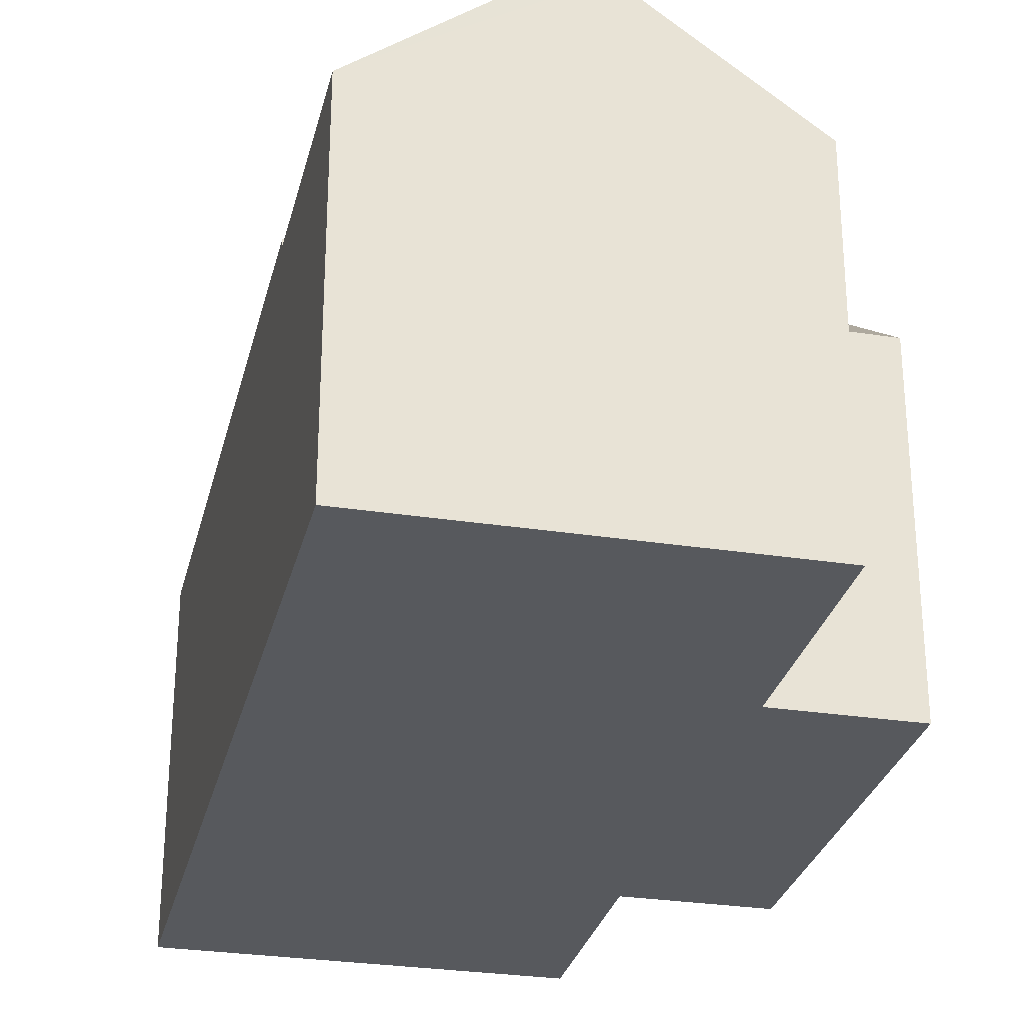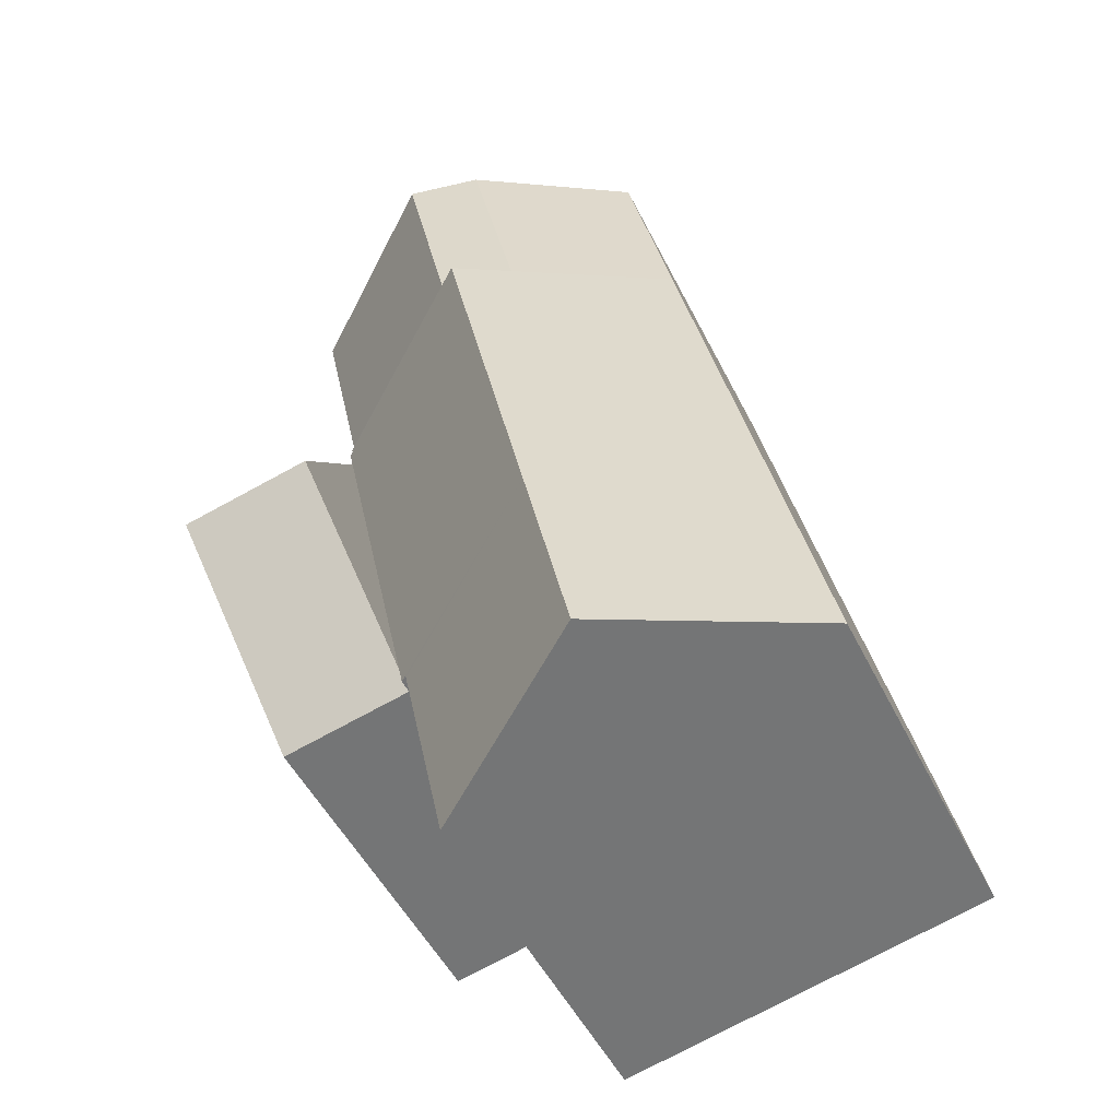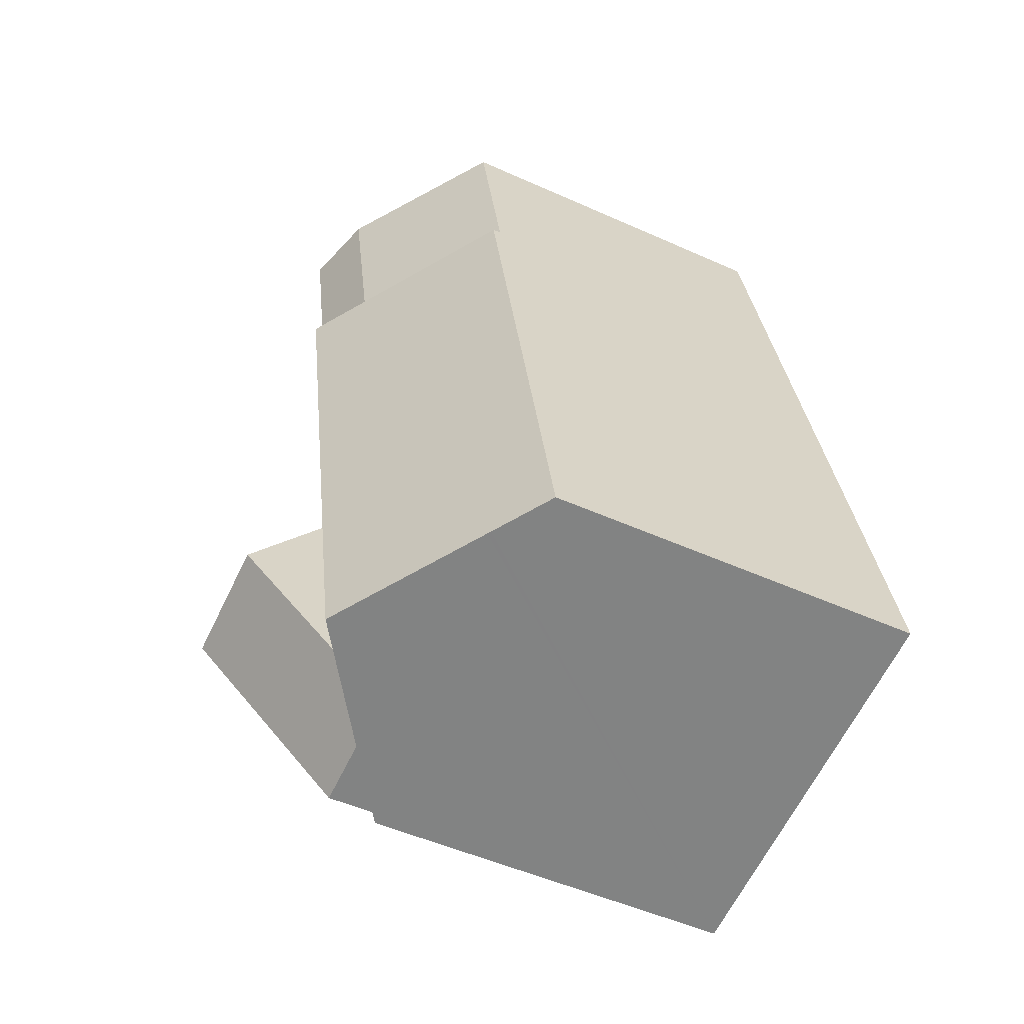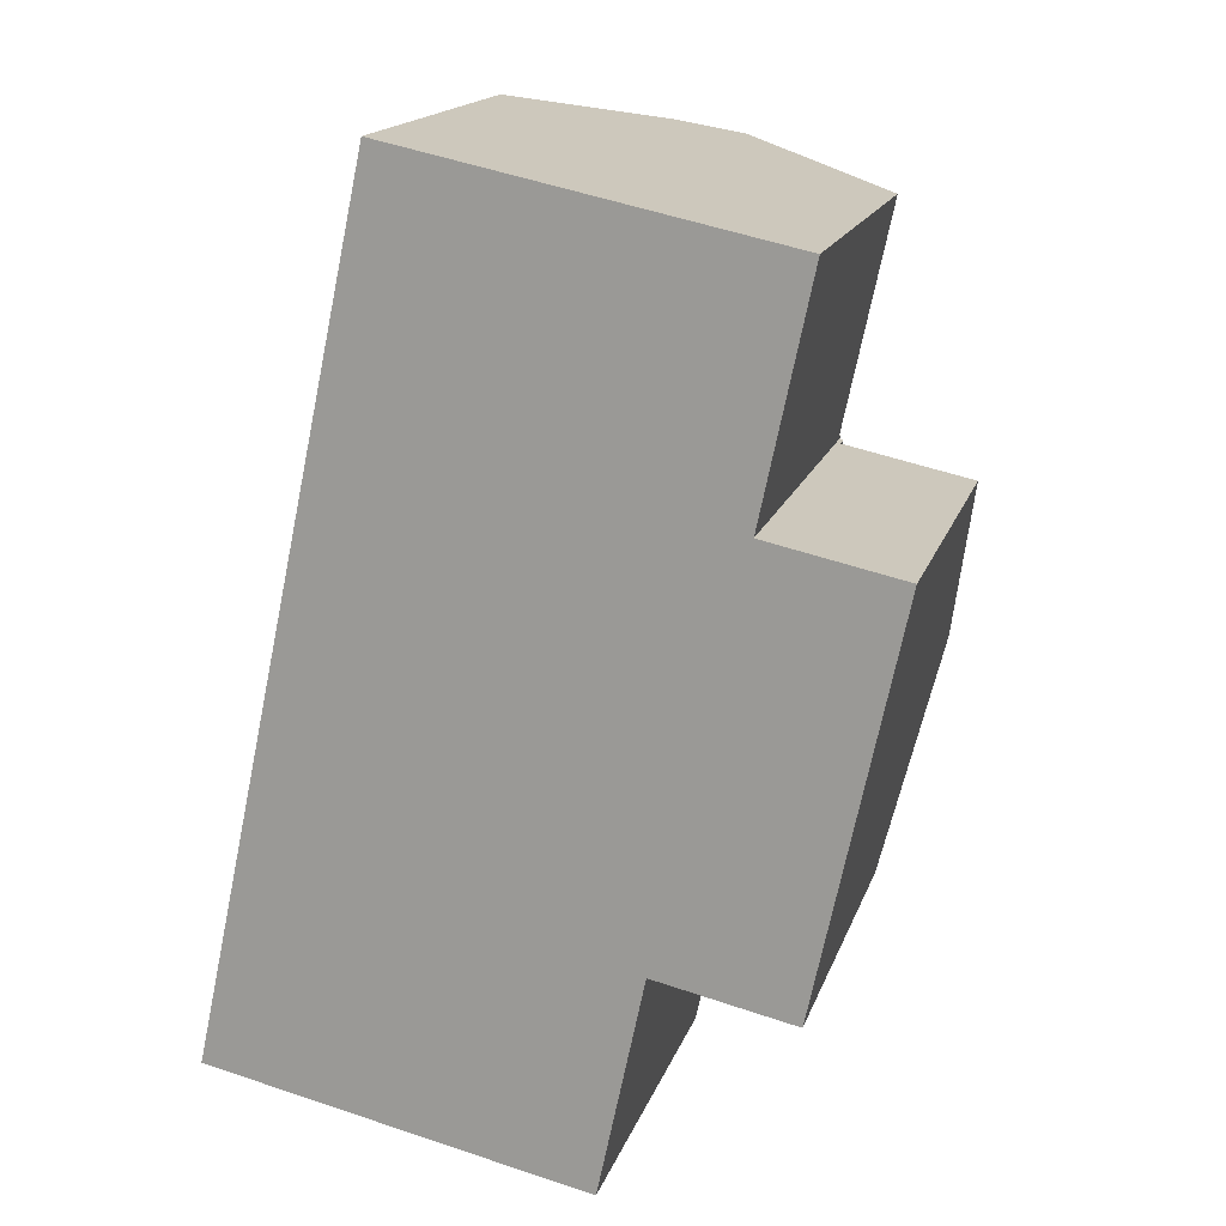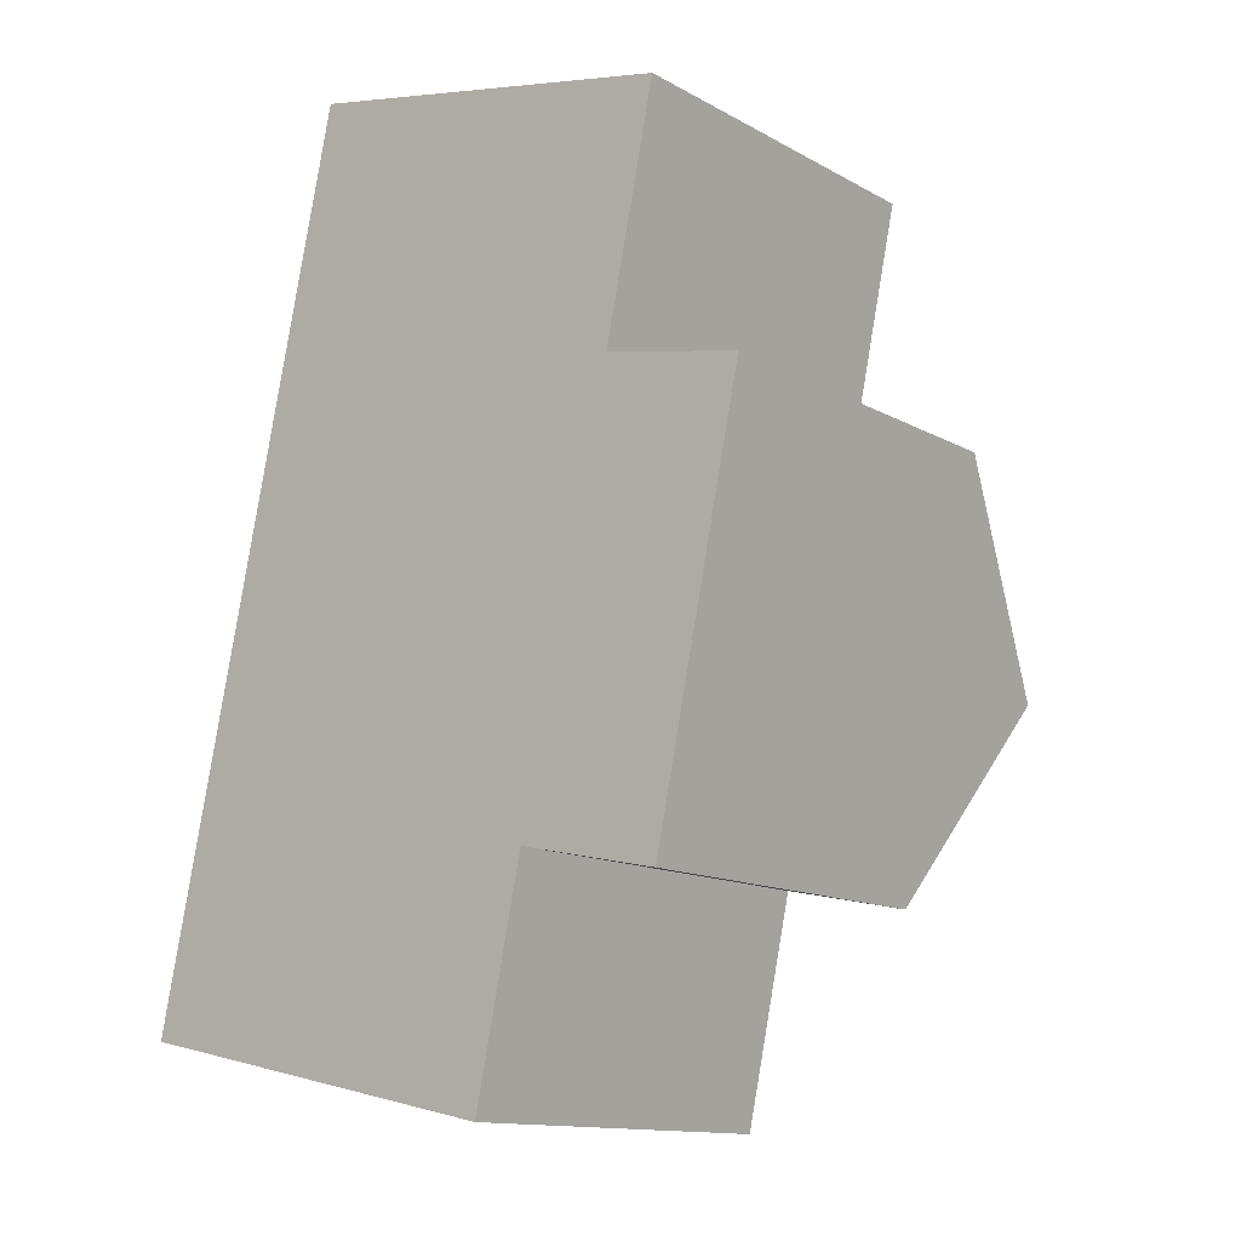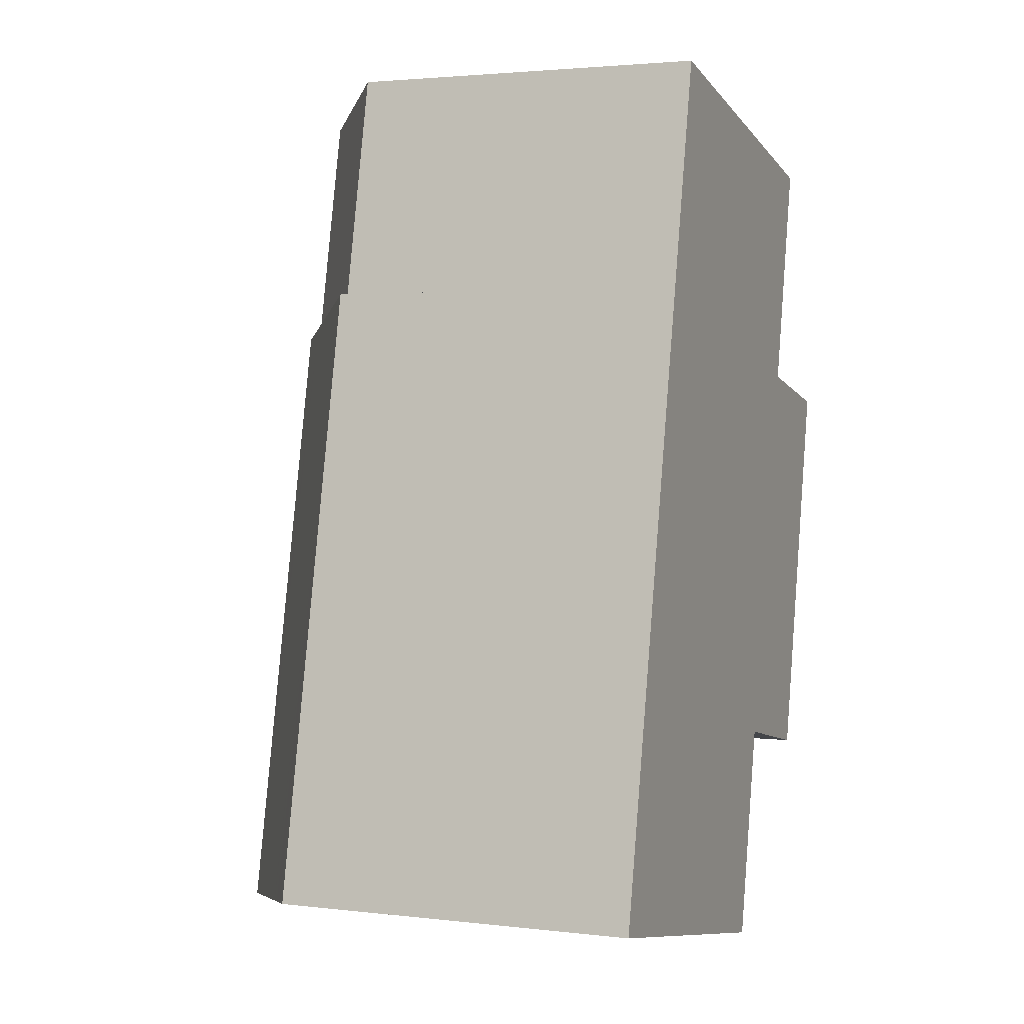
<metadata>
{"format":"obj","ext":"obj","renderer":"f3d","projection":"perspective","resolution":1024,"background":"white","views":[{"elev":-29.0,"azim":-1.1,"up":"+Y"},{"elev":-50.7,"azim":-154.1,"up":"+Z"},{"elev":-49.9,"azim":-116.4,"up":"+Z"},{"elev":16.9,"azim":15.6,"up":"+Z"},{"elev":-13.1,"azim":38.8,"up":"+Z"},{"elev":2.6,"azim":-67.4,"up":"+Z"}]}
</metadata>
<code>
v  18.09 15.2 9.276
v  12.99 11.05 4.652
v  14.17 15.2 10.1
v  17.72 13.88 7.545
v  16.82 10.62 3.27
v  12.88 10.63 4.101
v  19.35 10.63 15.28
v  15.34 11.05 15.55
v  15.46 10.63 16.1
v  18.5 13.7 11.25
v  12.88 -2.511e-16 4.101
v  15.34 -9.52e-16 15.55
v  15.46 -9.858e-16 16.1
v  12.99 -2.849e-16 4.652
v  14.17 -6.184e-16 10.1
v  19.35 -9.357e-16 15.28
v  16.82 -2.002e-16 3.27
v  18.09 -5.68e-16 9.276
v  18.5 -6.887e-16 11.25
v  17.72 -4.62e-16 7.545
v  10.24 14.67 17.3
v  9.671 14.01 24.59
v  11.72 14.67 24.16
v  8.194 14.01 17.73
v  9.694 14.49 17.41
v  5.482 10.87 25.47
v  4.006 10.87 18.61
v  16.8 10.91 23.09
v  16.69 10.9 22.55
v  16.44 10.9 21.36
v  15.87 10.89 18.65
v  15.36 10.88 16.22
v  4.006 -1.139e-15 18.61
v  5.482 -1.559e-15 25.47
v  16.8 -1.414e-15 23.09
v  9.671 -1.506e-15 24.59
v  11.72 -1.479e-15 24.16
v  15.36 -9.933e-16 16.22
v  16.69 -1.381e-15 22.55
v  16.44 -1.308e-15 21.36
v  15.87 -1.142e-15 18.65
v  8.194 -1.086e-15 17.73
v  10.24 -1.059e-15 17.3
v  9.694 -1.066e-15 17.41
v  15.34 11.13 16.12
v  15.46 11.05 16.1
v  10.24 14.79 17.3
v  15.36 11.13 16.22
v  14.17 11.05 10.1
v  9.694 15.19 17.41
v  7.069 15.19 5.219
v  12.69 11.18 4.139
v  12.88 11.05 4.101
v  12.67 11.18 4.041
v  11.32 11.15 -2.38
v  10.58 11.69 -2.223
v  5.688 15.19 -1.195
v  9.388 12.54 -1.973
v  8.194 14.12 17.73
v  1.663 12.31 -0.349
v  4.006 11.12 18.61
v  1.572 12.24 -0.33
v  1.162 11.95 -0.244
v  0.457 11.44 -0.096
v  0 11.12 6.807e-16
v  1.381 11.12 6.415
v  12.69 -2.534e-16 4.139
v  11.32 1.457e-16 -2.38
v  12.67 -2.474e-16 4.041
v  15.34 -9.873e-16 16.12
v  0 0 0
v  10.58 1.361e-16 -2.223
v  9.388 1.208e-16 -1.973
v  5.688 7.317e-17 -1.195
v  0.457 5.878e-18 -0.096
v  1.162 1.494e-17 -0.244
v  1.572 2.021e-17 -0.33
v  1.663 2.137e-17 -0.349
v  1.381 -3.928e-16 6.415
g defaultobject
f 1 2 3
f 2 1 4
f 2 4 5
f 2 5 6
f 7 8 9
f 8 7 3
f 3 7 10
f 3 10 1
f 2 8 3
f 8 2 6
f 8 6 11
f 8 11 9
f 9 11 12
f 9 12 13
f 12 11 14
f 12 14 15
f 13 7 9
f 7 13 16
f 10 4 1
f 4 10 7
f 4 7 16
f 4 16 5
f 5 16 17
f 17 16 18
f 18 16 19
f 17 18 20
f 5 11 6
f 11 5 17
f 13 19 16
f 19 13 12
f 19 12 15
f 19 15 18
f 18 15 20
f 20 15 14
f 20 14 17
f 17 14 11
f 21 22 23
f 22 21 24
f 24 21 25
f 24 26 22
f 26 24 27
f 28 21 23
f 21 28 29
f 21 29 30
f 21 30 31
f 21 31 32
f 33 26 27
f 26 33 34
f 26 23 22
f 23 26 28
f 28 26 34
f 28 34 35
f 35 34 36
f 35 36 37
f 35 29 28
f 29 35 30
f 30 35 31
f 31 35 32
f 32 35 38
f 38 35 39
f 38 39 40
f 38 40 41
f 32 25 21
f 25 32 24
f 24 32 38
f 24 38 27
f 27 38 42
f 27 42 33
f 42 38 43
f 42 43 44
f 41 43 38
f 43 41 40
f 43 40 39
f 43 39 44
f 44 39 35
f 44 35 42
f 42 35 37
f 42 37 33
f 33 37 36
f 33 36 34
f 8 45 46
f 45 47 48
f 47 45 8
f 47 8 49
f 47 49 2
f 47 2 50
f 50 2 51
f 51 2 52
f 52 2 53
f 51 52 54
f 51 54 55
f 51 55 56
f 51 56 57
f 57 56 58
f 51 59 50
f 59 51 57
f 59 57 60
f 59 60 61
f 61 60 62
f 61 62 63
f 61 63 64
f 61 64 65
f 61 65 66
f 2 11 53
f 11 2 49
f 11 49 8
f 11 8 46
f 11 46 12
f 12 46 13
f 11 12 14
f 14 12 15
f 67 54 52
f 54 67 55
f 55 67 68
f 68 67 69
f 38 45 48
f 45 38 70
f 53 67 52
f 67 53 11
f 68 56 55
f 56 68 58
f 58 68 57
f 57 68 60
f 60 68 62
f 62 68 63
f 63 68 64
f 64 68 65
f 65 68 71
f 71 68 72
f 71 72 73
f 71 73 74
f 71 74 75
f 75 74 76
f 76 74 77
f 77 74 78
f 71 66 65
f 66 71 61
f 61 71 79
f 61 79 33
f 59 47 50
f 47 59 61
f 47 61 48
f 48 61 33
f 48 33 42
f 48 42 38
f 38 42 43
f 43 42 44
f 70 46 45
f 46 70 13
f 43 70 38
f 70 43 12
f 12 43 15
f 15 43 44
f 15 44 42
f 15 42 33
f 15 33 79
f 15 79 14
f 14 79 67
f 14 67 11
f 67 79 69
f 69 79 68
f 68 79 72
f 72 79 74
f 74 79 78
f 78 79 71
f 72 74 73
f 78 71 77
f 77 71 76
f 76 71 75
f 12 13 70

</code>
